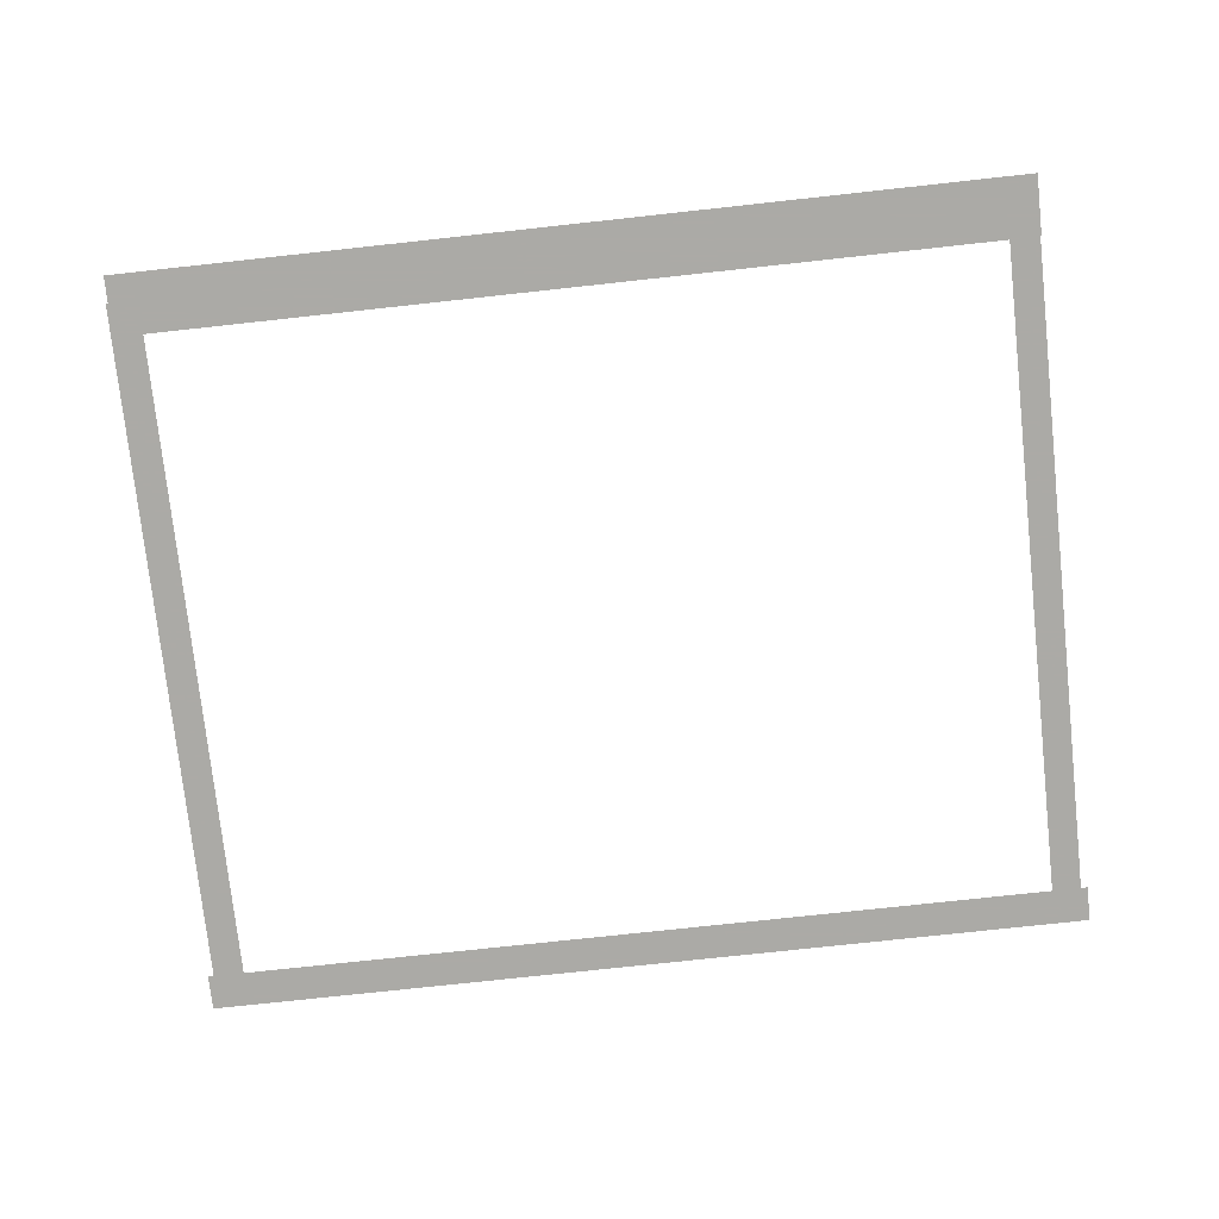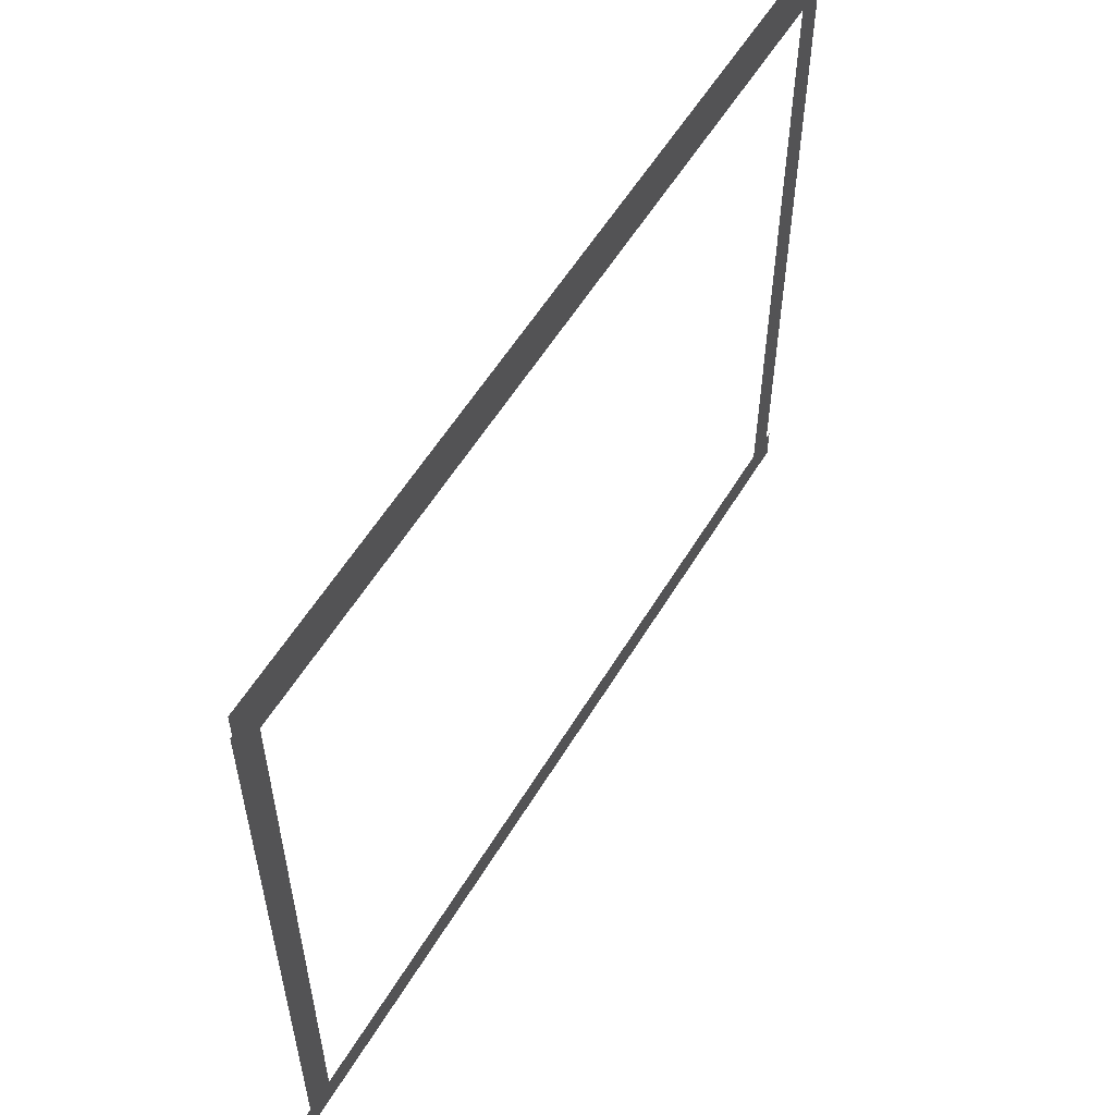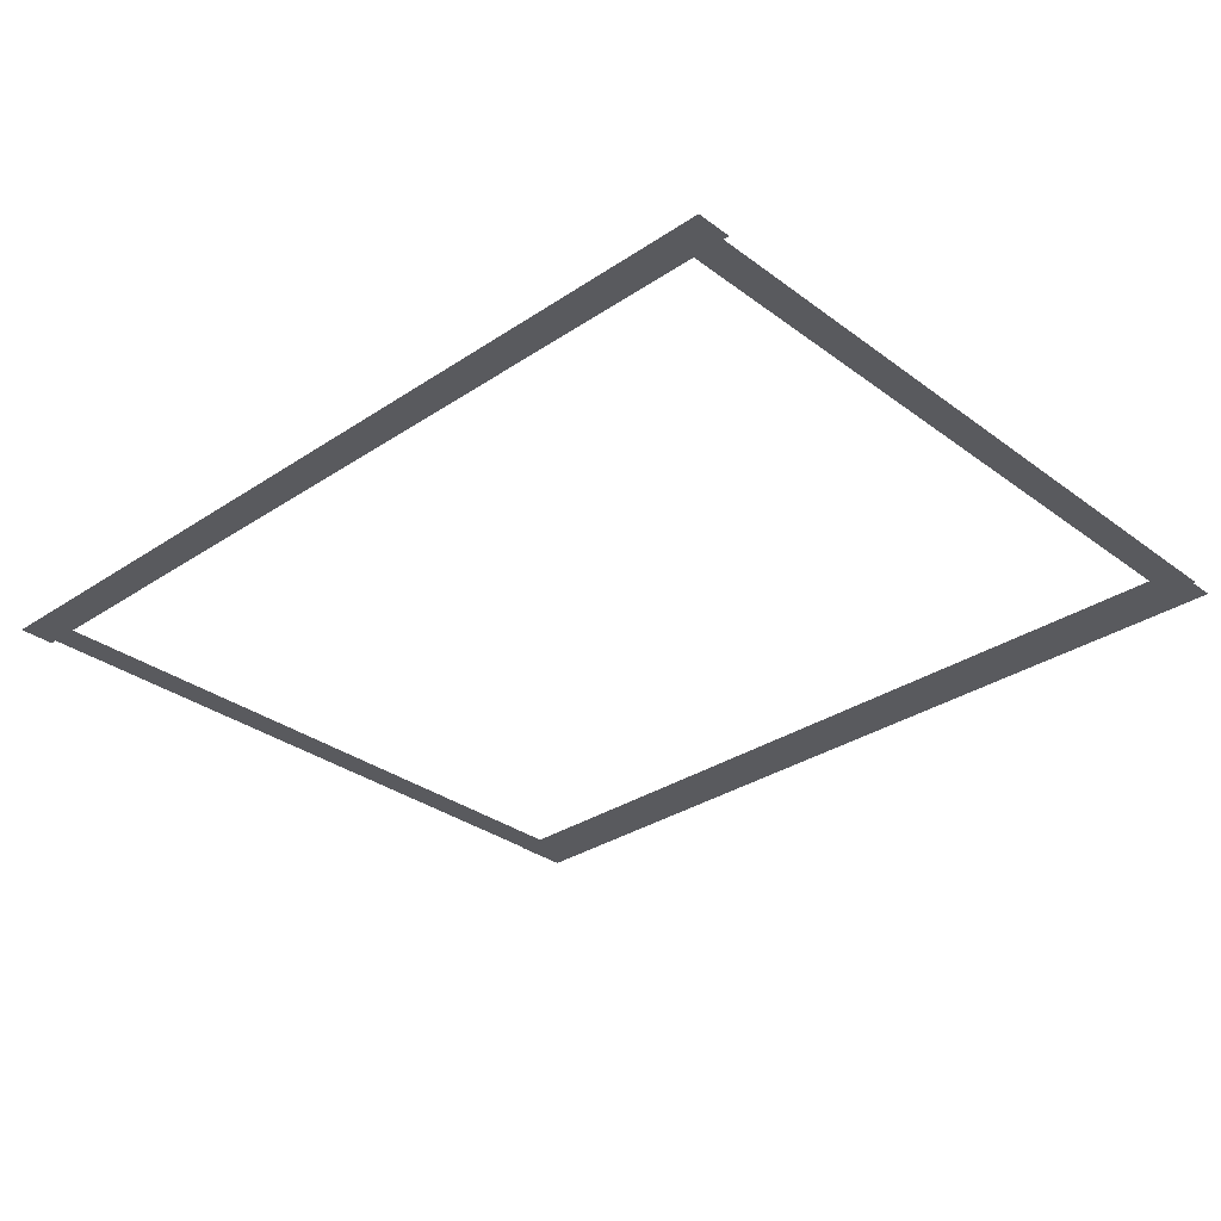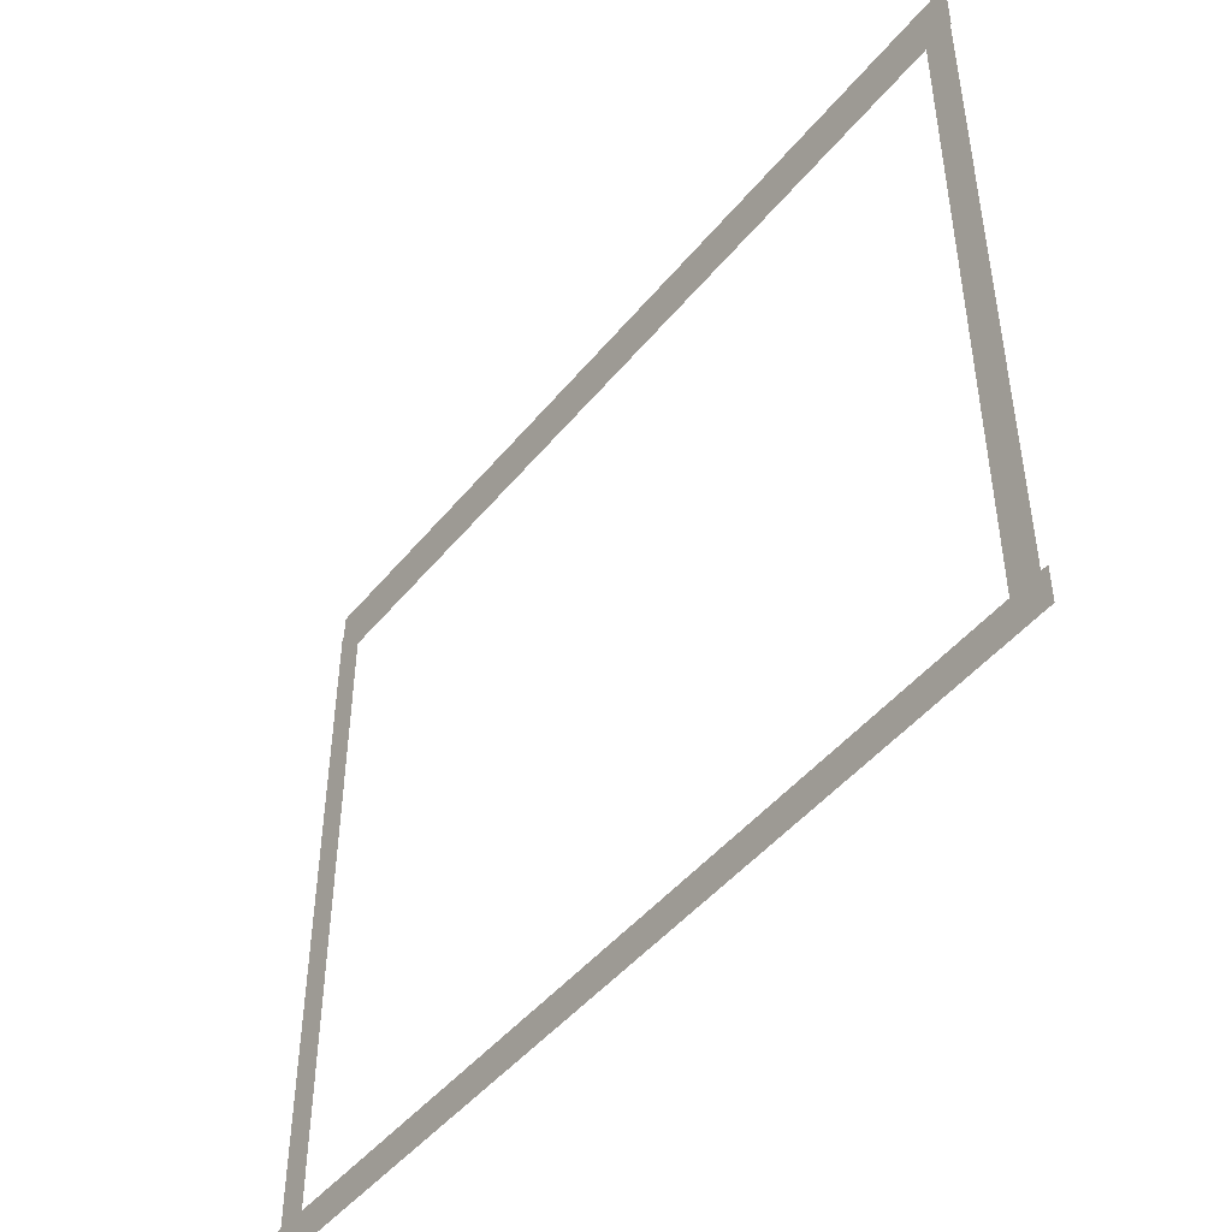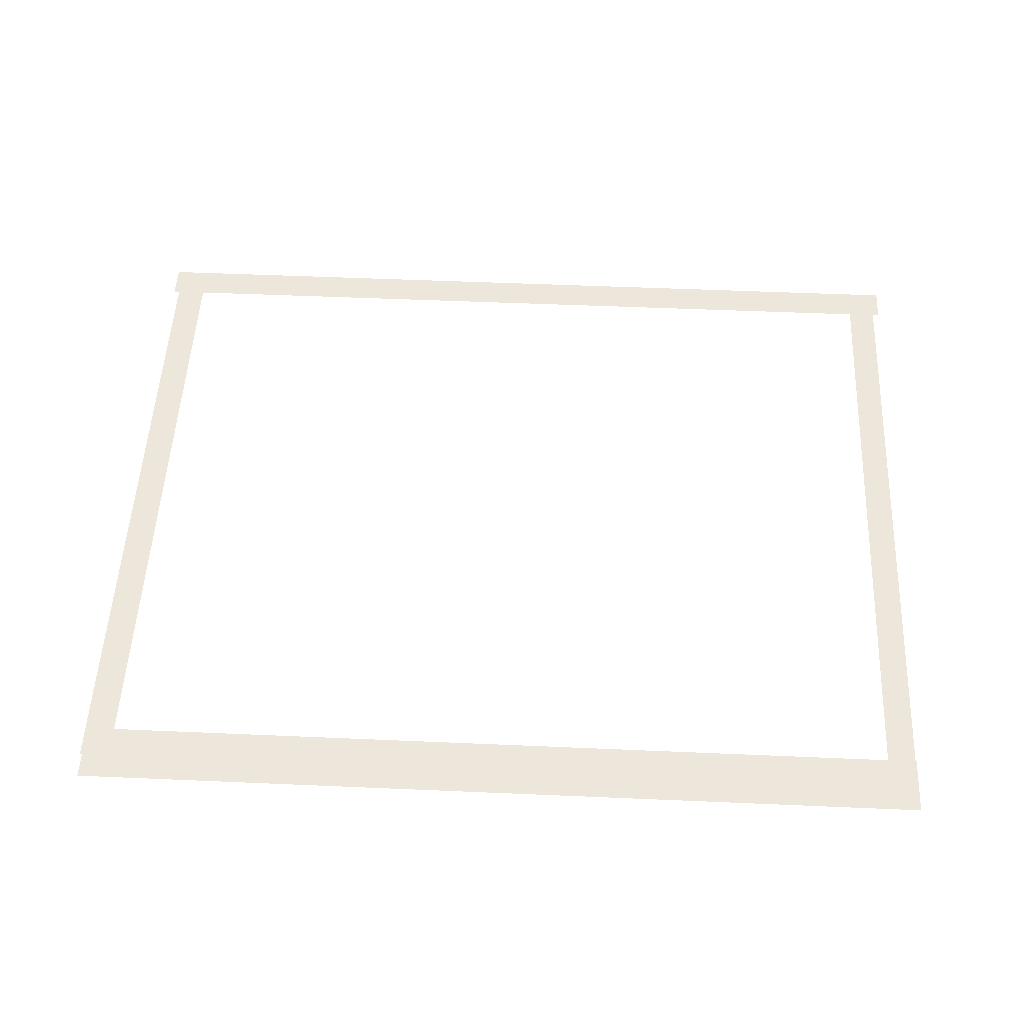
<metadata>
{"format":"obj","ext":"obj","renderer":"f3d","projection":"perspective","resolution":1024,"background":"white","views":[{"elev":-75.9,"azim":-173.8,"up":"+Z"},{"elev":56.5,"azim":120.7,"up":"+Y"},{"elev":-31.4,"azim":43.5,"up":"+Z"},{"elev":-47.3,"azim":-127.2,"up":"+Y"},{"elev":51.6,"azim":-177.3,"up":"+Z"}]}
</metadata>
<code>
v -29.37 -12.52 0.002
v -29.37 -16.39 0.002
v -28.89 -16.39 0.002
v -28.9 -12.52 0.002
v -28.42 -16.39 0.002
v -28.42 -12.52 0.002
v -29.38 -8.654 0.002
v -29.37 -12.52 0.002
v -28.9 -12.52 0.002
v -28.9 -8.653 0.002
v -28.42 -12.52 0.002
v -28.42 -8.653 0.002
v -29.38 -4.786 0.002
v -29.38 -8.654 0.002
v -28.9 -8.653 0.002
v -28.9 -4.786 0.002
v -28.42 -8.653 0.002
v -28.42 -4.786 0.002
v -29.38 -0.9186 0.002
v -29.38 -4.786 0.002
v -28.9 -4.786 0.002
v -28.9 -0.9183 0.002
v -28.42 -4.786 0.002
v -28.43 -0.918 0.002
v -29.38 2.949 0.002
v -29.38 -0.9186 0.002
v -28.9 -0.9183 0.002
v -28.91 2.949 0.002
v -28.43 -0.918 0.002
v -28.43 2.949 0.002
v -29.38 6.816 0.002
v -29.38 2.949 0.002
v -28.91 2.949 0.002
v -28.91 6.817 0.002
v -28.43 2.949 0.002
v -28.43 6.817 0.002
v -29.38 6.816 0.002
v -28.91 6.817 0.002
v -28.43 6.817 0.002
v -0.2955 3.502 0.002
v -0.2975 6.817 0.002
v -0.8053 6.817 0.002
v -0.8033 3.502 0.002
v -1.313 6.816 0.002
v -1.311 3.501 0.002
v -0.2934 0.187 0.002
v -0.2955 3.502 0.002
v -0.8033 3.502 0.002
v -0.8012 0.1867 0.002
v -1.311 3.501 0.002
v -1.309 0.1864 0.002
v -0.2914 -3.128 0.002
v -0.2934 0.187 0.002
v -0.8012 0.1867 0.002
v -0.7992 -3.128 0.002
v -1.309 0.1864 0.002
v -1.307 -3.129 0.002
v -0.2893 -6.443 0.002
v -0.2914 -3.128 0.002
v -0.7992 -3.128 0.002
v -0.7971 -6.443 0.002
v -1.307 -3.129 0.002
v -1.305 -6.444 0.002
v -0.2873 -9.758 0.002
v -0.2893 -6.443 0.002
v -0.7971 -6.443 0.002
v -0.7951 -9.758 0.002
v -1.305 -6.444 0.002
v -1.303 -9.759 0.002
v -0.2852 -13.07 0.002
v -0.2873 -9.758 0.002
v -0.7951 -9.758 0.002
v -0.793 -13.07 0.002
v -1.303 -9.759 0.002
v -1.301 -13.07 0.002
v -0.2832 -16.39 0.002
v -0.2852 -13.07 0.002
v -0.793 -13.07 0.002
v -0.791 -16.39 0.002
v -1.301 -13.07 0.002
v -1.299 -16.39 0.002
v -0.2832 -16.39 0.002
v -0.791 -16.39 0.002
v -1.299 -16.39 0.002
v -2.83 -16.97 0.001
v -1.497 -16.97 0.001
v -1.497 -16.39 0.001
v -2.83 -16.39 0.001
v -1.497 -15.81 0.001
v -2.83 -15.81 0.001
v -4.162 -16.97 0.001
v -2.83 -16.97 0.001
v -2.83 -16.39 0.001
v -4.162 -16.39 0.001
v -2.83 -15.81 0.001
v -4.162 -15.81 0.001
v -5.495 -16.97 0.001
v -4.162 -16.97 0.001
v -4.162 -16.39 0.001
v -5.495 -16.39 0.001
v -4.162 -15.81 0.001
v -5.495 -15.81 0.001
v -6.827 -16.97 0.001
v -5.495 -16.97 0.001
v -5.495 -16.39 0.001
v -6.827 -16.39 0.001
v -5.495 -15.81 0.001
v -6.827 -15.81 0.001
v -8.16 -16.97 0.001
v -6.827 -16.97 0.001
v -6.827 -16.39 0.001
v -8.16 -16.39 0.001
v -6.827 -15.81 0.001
v -8.16 -15.81 0.001
v -9.492 -16.97 0.001
v -8.16 -16.97 0.001
v -8.16 -16.39 0.001
v -9.492 -16.39 0.001
v -8.16 -15.81 0.001
v -9.492 -15.81 0.001
v -10.82 -16.97 0.001
v -9.492 -16.97 0.001
v -9.492 -16.39 0.001
v -10.82 -16.39 0.001
v -9.492 -15.81 0.001
v -10.82 -15.81 0.001
v -12.16 -16.97 0.001
v -10.82 -16.97 0.001
v -10.82 -16.39 0.001
v -12.16 -16.39 0.001
v -10.82 -15.81 0.001
v -12.16 -15.81 0.001
v -13.49 -16.97 0.001
v -12.16 -16.97 0.001
v -12.16 -16.39 0.001
v -13.49 -16.39 0.001
v -12.16 -15.81 0.001
v -13.49 -15.81 0.001
v -14.82 -16.97 0.001
v -13.49 -16.97 0.001
v -13.49 -16.39 0.001
v -14.82 -16.39 0.001
v -13.49 -15.81 0.001
v -14.82 -15.81 0.001
v -16.15 -16.97 0.001
v -14.82 -16.97 0.001
v -14.82 -16.39 0.001
v -16.15 -16.39 0.001
v -14.82 -15.81 0.001
v -16.15 -15.81 0.001
v -17.49 -16.97 0.001
v -16.15 -16.97 0.001
v -16.15 -16.39 0.001
v -17.49 -16.39 0.001
v -16.15 -15.81 0.001
v -17.49 -15.81 0.001
v -18.82 -16.97 0.001
v -17.49 -16.97 0.001
v -17.49 -16.39 0.001
v -18.82 -16.39 0.001
v -17.49 -15.81 0.001
v -18.82 -15.81 0.001
v -20.15 -16.97 0.001
v -18.82 -16.97 0.001
v -18.82 -16.39 0.001
v -20.15 -16.39 0.001
v -18.82 -15.81 0.001
v -20.15 -15.81 0.001
v -21.48 -16.97 0.001
v -20.15 -16.97 0.001
v -20.15 -16.39 0.001
v -21.48 -16.39 0.001
v -20.15 -15.81 0.001
v -21.48 -15.81 0.001
v -22.82 -16.97 0.001
v -21.48 -16.97 0.001
v -21.48 -16.39 0.001
v -22.82 -16.39 0.001
v -21.48 -15.81 0.001
v -22.82 -15.81 0.001
v -24.15 -16.97 0.001
v -22.82 -16.97 0.001
v -22.82 -16.39 0.001
v -24.15 -16.39 0.001
v -22.82 -15.81 0.001
v -24.15 -15.81 0.001
v -25.48 -16.97 0.001
v -24.15 -16.97 0.001
v -24.15 -16.39 0.001
v -25.48 -16.39 0.001
v -24.15 -15.81 0.001
v -25.48 -15.81 0.001
v -26.81 -16.97 0.001
v -25.48 -16.97 0.001
v -25.48 -16.39 0.001
v -26.81 -16.39 0.001
v -25.48 -15.81 0.001
v -26.81 -15.81 0.001
v -28.15 -16.97 0.001
v -26.81 -16.97 0.001
v -26.81 -16.39 0.001
v -28.15 -16.39 0.001
v -26.81 -15.81 0.001
v -28.15 -15.81 0.001
v -1.497 -16.97 0.001
v -0.09099 -16.97 0.001
v -0.09099 -16.39 0.001
v -1.497 -16.39 0.001
v -0.09099 -15.81 0.001
v -1.497 -15.81 0.001
v -28.89 -16.97 0.001
v -28.15 -16.97 0.001
v -28.15 -16.39 0.001
v -28.89 -16.39 0.001
v -28.15 -15.81 0.001
v -28.89 -15.81 0.001
v -29.59 -16.97 0.001
v -29.59 -16.39 0.001
v -29.59 -15.81 0.001
v -25.4 7.689 0
v -28.4 7.689 0
v -28.4 6.72 0
v -25.4 6.72 0
v -28.4 5.751 0
v -25.4 5.751 0
v -22.39 7.689 0
v -25.4 7.689 0
v -25.4 6.72 0
v -22.39 6.72 0
v -25.4 5.751 0
v -22.39 5.751 0
v -19.39 7.689 0
v -22.39 7.689 0
v -22.39 6.72 0
v -19.39 6.72 0
v -22.39 5.751 0
v -19.39 5.751 0
v -16.38 7.689 0
v -19.39 7.689 0
v -19.39 6.72 0
v -16.38 6.72 0
v -19.39 5.751 0
v -16.38 5.751 0
v -13.38 7.689 0
v -16.38 7.689 0
v -16.38 6.72 0
v -13.38 6.72 0
v -16.38 5.751 0
v -13.38 5.751 0
v -10.37 7.689 0
v -13.38 7.689 0
v -13.38 6.72 0
v -10.37 6.72 0
v -13.38 5.751 0
v -10.37 5.751 0
v -7.366 7.689 0
v -10.37 7.689 0
v -10.37 6.72 0
v -7.366 6.72 0
v -10.37 5.751 0
v -7.366 5.751 0
v -4.361 7.689 0
v -7.366 7.689 0
v -7.366 6.72 0
v -4.361 6.72 0
v -7.366 5.751 0
v -4.361 5.751 0
v -1.357 7.689 0
v -4.361 7.689 0
v -4.361 6.72 0
v -1.357 6.72 0
v -4.361 5.751 0
v -1.357 5.751 0
v -28.4 7.689 0
v -29.42 7.689 0
v -29.42 6.72 0
v -28.4 6.72 0
v -29.42 5.751 0
v -28.4 5.751 0
v -0.8053 7.689 0
v -1.357 7.689 0
v -1.357 6.72 0
v -0.8053 6.72 0
v -1.357 5.751 0
v -0.8053 5.751 0
v -0.3722 7.689 0
v -0.3722 6.72 0
v -0.3722 5.751 0
g Terrain_1672_3
f 1 3 2
f 4 3 1
f 4 5 3
f 6 5 4
f 7 9 8
f 10 9 7
f 10 11 9
f 12 11 10
f 13 15 14
f 16 15 13
f 16 17 15
f 18 17 16
f 19 21 20
f 22 21 19
f 22 23 21
f 24 23 22
f 25 27 26
f 28 27 25
f 28 29 27
f 30 29 28
f 31 33 32
f 34 33 31
f 34 35 33
f 36 35 34
f 37 34 31
f 38 34 37
f 38 36 34
f 39 36 38
f 40 42 41
f 43 42 40
f 43 44 42
f 45 44 43
f 46 48 47
f 49 48 46
f 49 50 48
f 51 50 49
f 52 54 53
f 55 54 52
f 55 56 54
f 57 56 55
f 58 60 59
f 61 60 58
f 61 62 60
f 63 62 61
f 64 66 65
f 67 66 64
f 67 68 66
f 69 68 67
f 70 72 71
f 73 72 70
f 73 74 72
f 75 74 73
f 76 78 77
f 79 78 76
f 79 80 78
f 81 80 79
f 82 79 76
f 83 79 82
f 83 81 79
f 84 81 83
f 85 87 86
f 88 87 85
f 88 89 87
f 90 89 88
f 91 93 92
f 94 93 91
f 94 95 93
f 96 95 94
f 97 99 98
f 100 99 97
f 100 101 99
f 102 101 100
f 103 105 104
f 106 105 103
f 106 107 105
f 108 107 106
f 109 111 110
f 112 111 109
f 112 113 111
f 114 113 112
f 115 117 116
f 118 117 115
f 118 119 117
f 120 119 118
f 121 123 122
f 124 123 121
f 124 125 123
f 126 125 124
f 127 129 128
f 130 129 127
f 130 131 129
f 132 131 130
f 133 135 134
f 136 135 133
f 136 137 135
f 138 137 136
f 139 141 140
f 142 141 139
f 142 143 141
f 144 143 142
f 145 147 146
f 148 147 145
f 148 149 147
f 150 149 148
f 151 153 152
f 154 153 151
f 154 155 153
f 156 155 154
f 157 159 158
f 160 159 157
f 160 161 159
f 162 161 160
f 163 165 164
f 166 165 163
f 166 167 165
f 168 167 166
f 169 171 170
f 172 171 169
f 172 173 171
f 174 173 172
f 175 177 176
f 178 177 175
f 178 179 177
f 180 179 178
f 181 183 182
f 184 183 181
f 184 185 183
f 186 185 184
f 187 189 188
f 190 189 187
f 190 191 189
f 192 191 190
f 193 195 194
f 196 195 193
f 196 197 195
f 198 197 196
f 199 201 200
f 202 201 199
f 202 203 201
f 204 203 202
f 205 207 206
f 208 207 205
f 208 209 207
f 210 209 208
f 211 213 212
f 214 213 211
f 214 215 213
f 216 215 214
f 217 214 211
f 218 214 217
f 218 216 214
f 219 216 218
f 220 222 221
f 223 222 220
f 223 224 222
f 225 224 223
f 226 228 227
f 229 228 226
f 229 230 228
f 231 230 229
f 232 234 233
f 235 234 232
f 235 236 234
f 237 236 235
f 238 240 239
f 241 240 238
f 241 242 240
f 243 242 241
f 244 246 245
f 247 246 244
f 247 248 246
f 249 248 247
f 250 252 251
f 253 252 250
f 253 254 252
f 255 254 253
f 256 258 257
f 259 258 256
f 259 260 258
f 261 260 259
f 262 264 263
f 265 264 262
f 265 266 264
f 267 266 265
f 268 270 269
f 271 270 268
f 271 272 270
f 273 272 271
f 274 276 275
f 277 276 274
f 277 278 276
f 279 278 277
f 280 282 281
f 283 282 280
f 283 284 282
f 285 284 283
f 286 283 280
f 287 283 286
f 287 285 283
f 288 285 287

</code>
